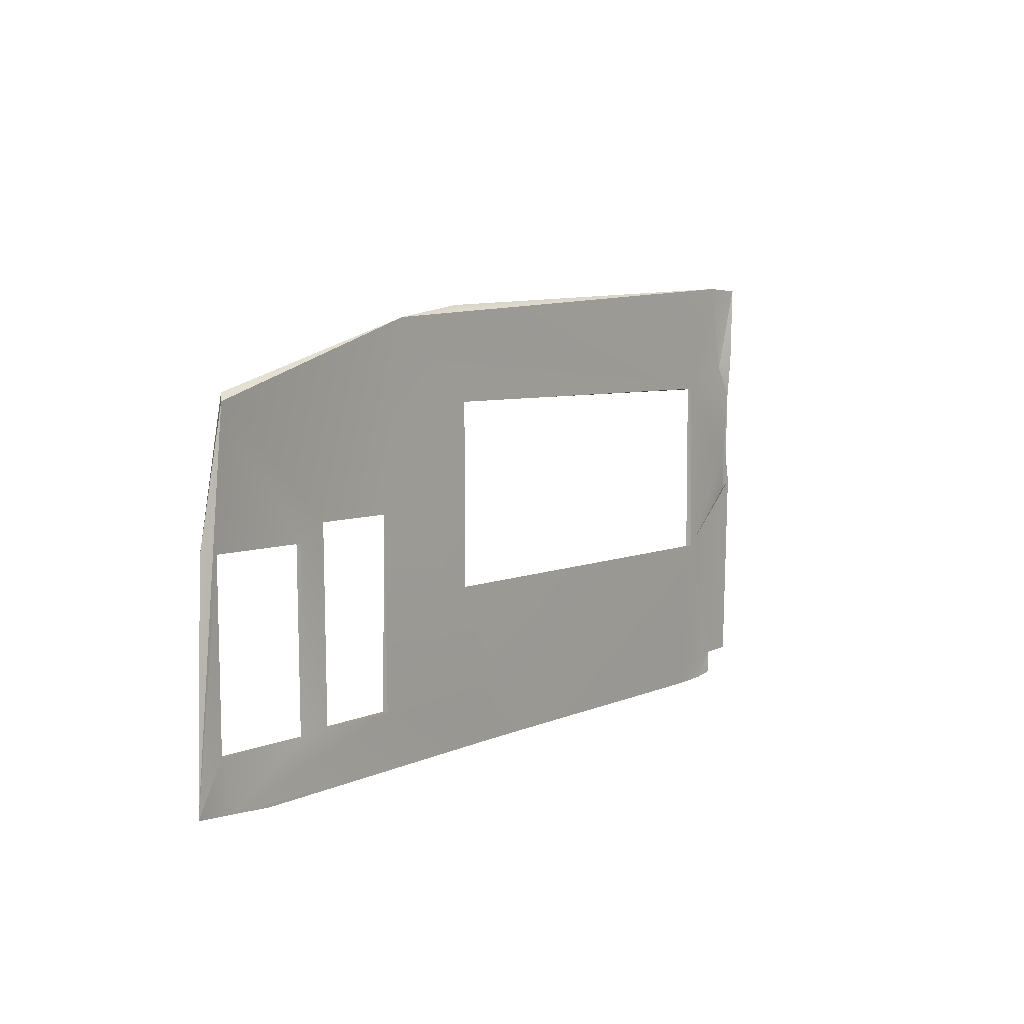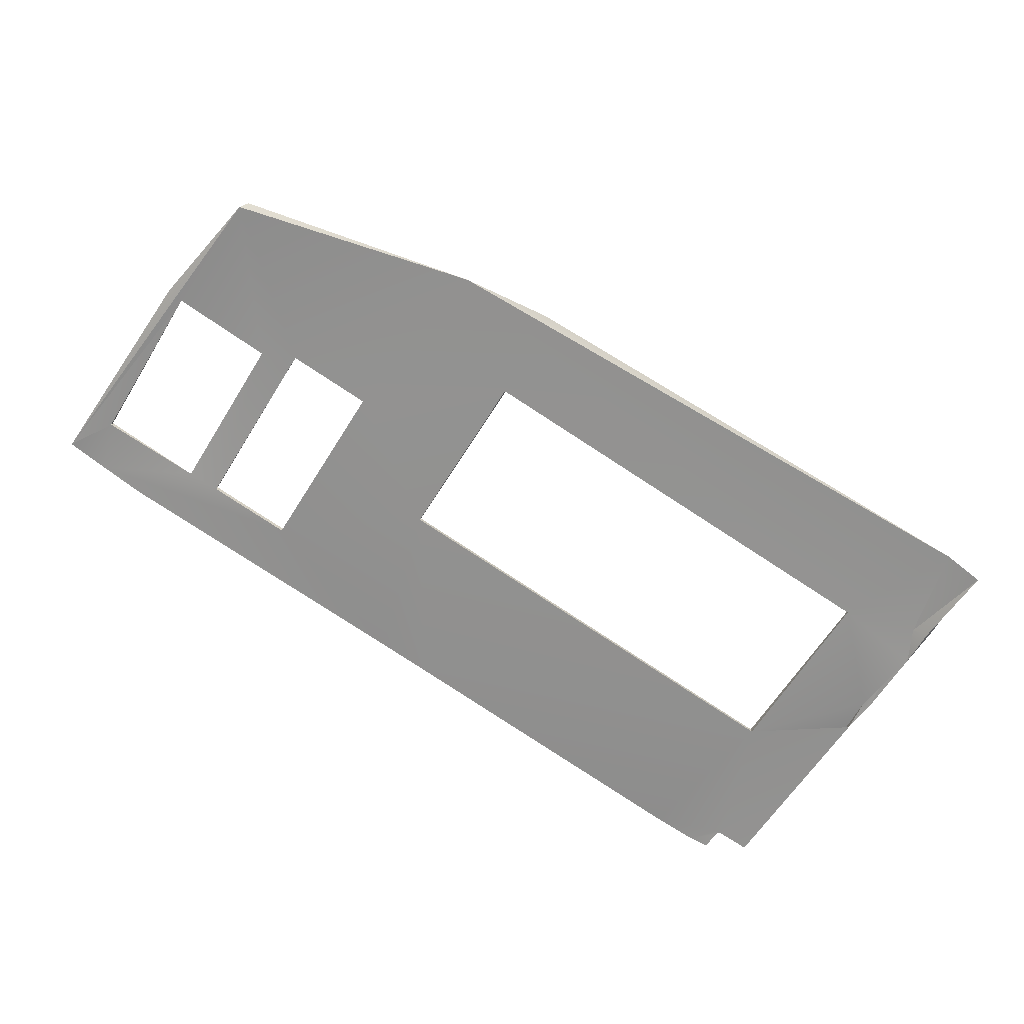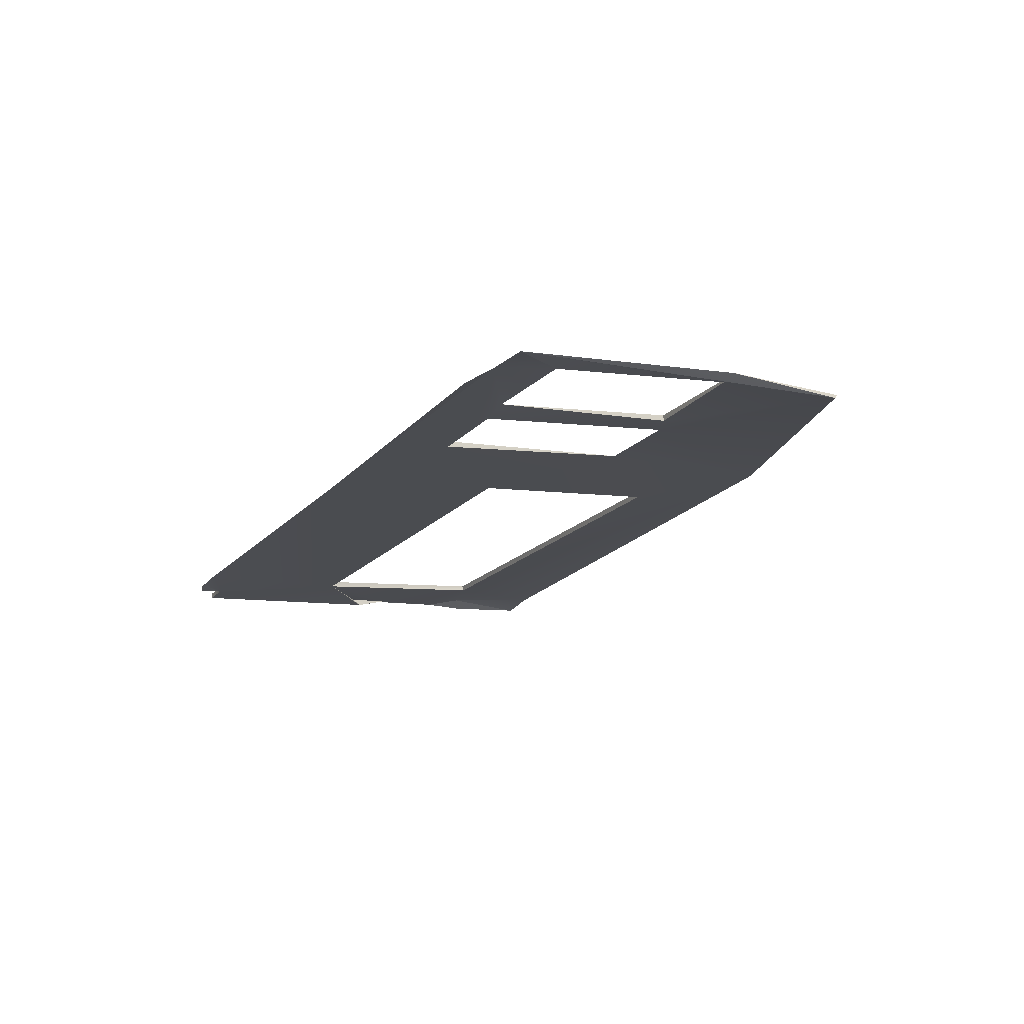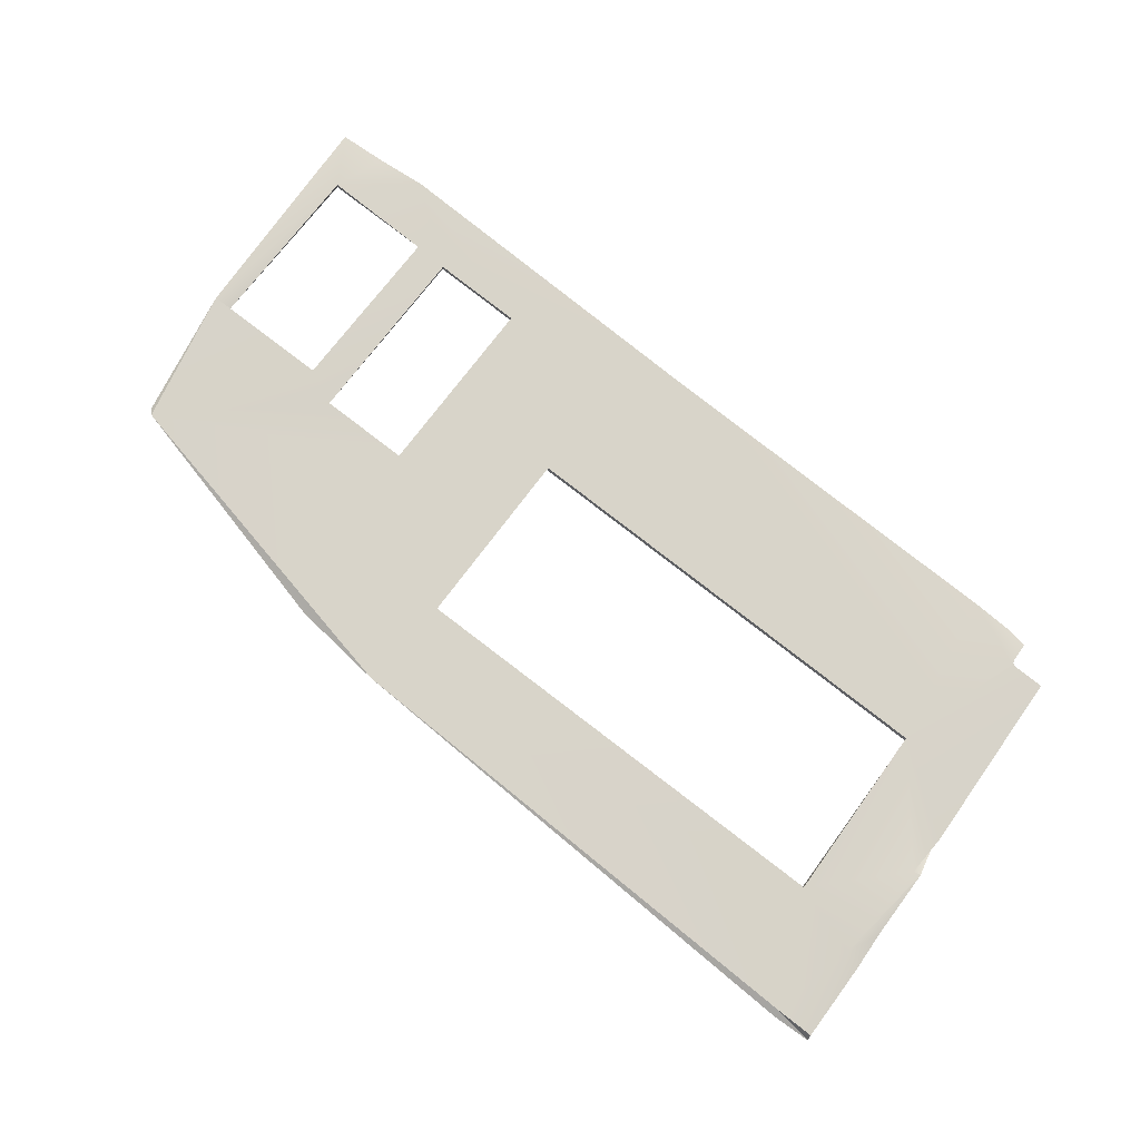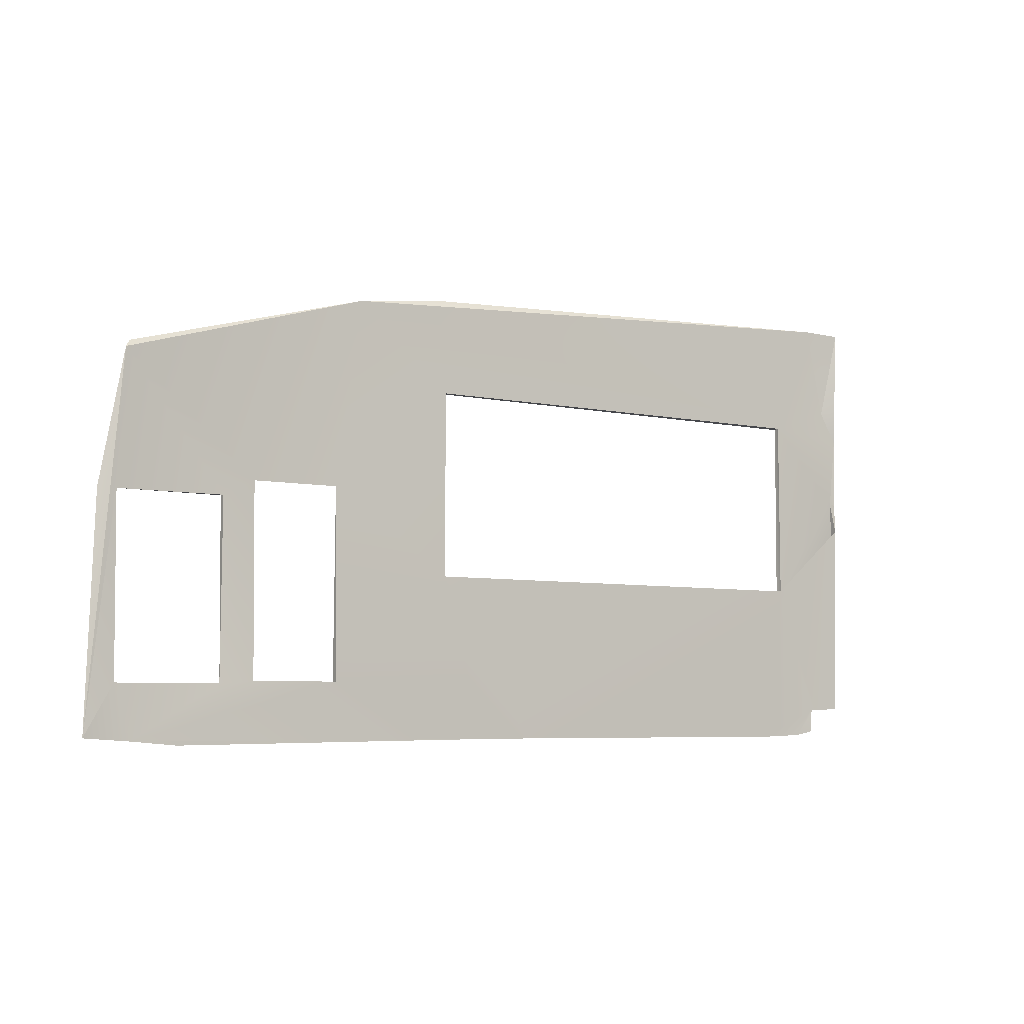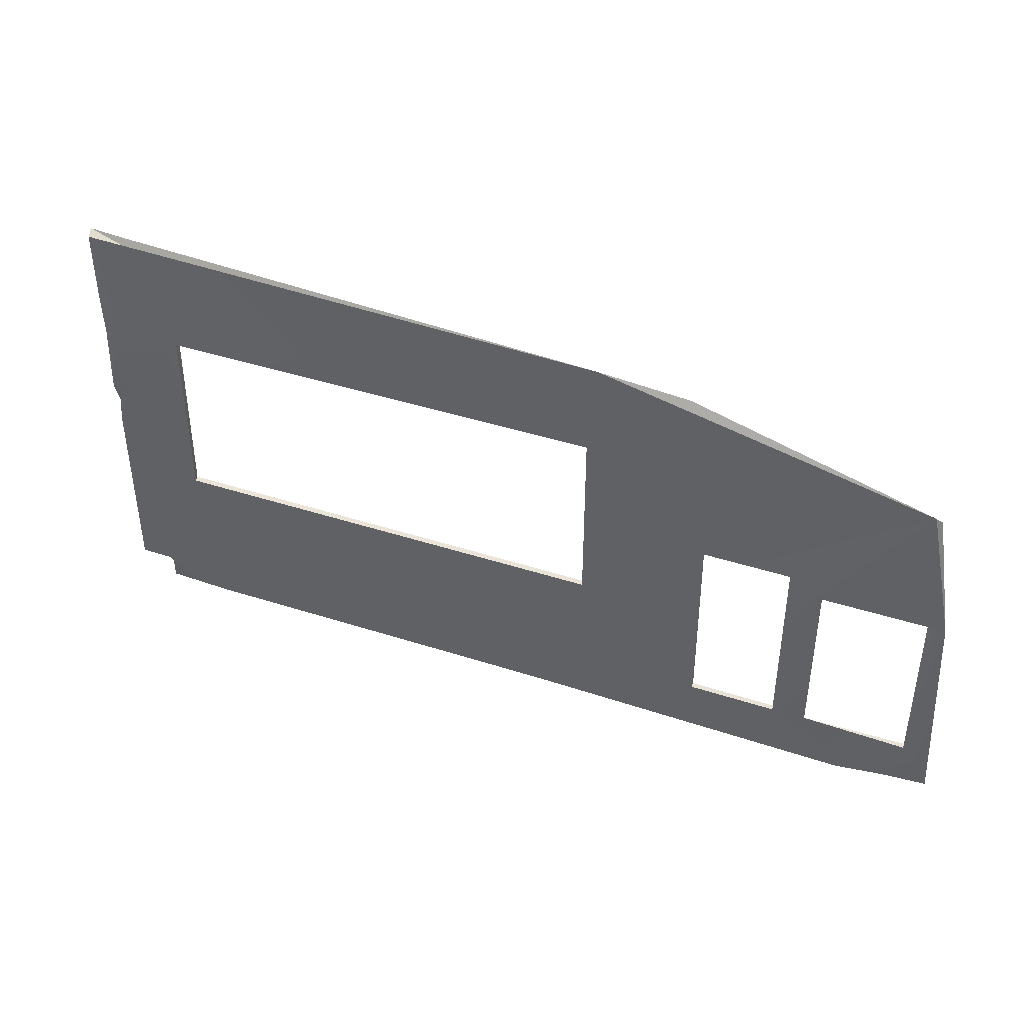
<metadata>
{"format":"obj","ext":"obj","renderer":"f3d","projection":"perspective","resolution":1024,"background":"white","views":[{"elev":5.5,"azim":-65.2,"up":"+Z"},{"elev":-62.7,"azim":-31.6,"up":"+Y"},{"elev":-6.1,"azim":-117.3,"up":"+Y"},{"elev":70.4,"azim":36.0,"up":"+Y"},{"elev":-5.6,"azim":-45.1,"up":"+Z"},{"elev":41.8,"azim":-168.5,"up":"+Z"}]}
</metadata>
<code>
o head_right_metal_cover
v -0.1641 0.01875 0.2017
v -0.1432 0.01557 0.2374
v -0.1416 0.01528 0.2202
v -0.2027 0.02604 0.2236
v -0.1799 0.02152 0.2017
v -0.2077 0.02694 0.1989
v -0.1858 0.02308 0.1988
v -0.2046 0.02639 0.1671
v -0.2098 0.02652 0.1582
v -0.1931 0.02416 0.1568
v -0.2016 0.02517 0.1576
v -0.06085 0.001045 0.1865
v -0.0464 -0.002279 0.2054
v -0.04577 -0.001965 0.198
v -0.1859 0.02258 0.1671
v -0.2047 0.0259 0.1988
v -0.1798 0.02202 0.1675
v -0.164 0.01924 0.1675
v -0.1416 0.01528 0.1865
v -0.1336 0.01336 0.1573
v -0.04809 -0.001602 0.2246
v -0.04503 -0.002349 0.2053
v -0.1237 0.01163 0.1573
v -0.06416 0.001121 0.157
v -0.05275 -0.000383 0.1625
v -0.05629 -0.000313 0.1573
v -0.2038 0.02525 0.2223
v -0.05177 -0.000557 0.1625
v -0.04606 -0.001564 0.1625
v -0.05194 -0.000527 0.1625
v -0.06076 0.001028 0.2202
v -0.05275 -0.000383 0.158
v -0.04605 -0.003258 0.1996
v -0.04526 -0.002696 0.2186
v -0.04535 -0.001871 0.2405
v -0.05237 -0.00045 0.2404
v -0.04607 -0.003536 0.2259
v -0.04512 -0.002511 0.2257
v -0.06083 2.6e-05 0.1866
v -0.04623 -0.002549 0.1625
v -0.05194 -0.001542 0.1625
v -0.1596 0.01746 0.2353
v -0.061 5.5e-05 0.2204
v -0.05216 -0.001273 0.2416
v -0.05293 -0.001368 0.1625
v -0.05293 -0.001368 0.1615
v -0.04531 -0.003615 0.2412
v -0.142 0.01433 0.2202
v -0.1419 0.01431 0.1866
v -0.2048 0.02541 0.1671
v -0.186 0.02209 0.1988
v -0.18 0.02103 0.1675
v -0.1642 0.01825 0.1675
v -0.05293 -0.001368 0.158
v -0.05281 -0.001389 0.162
v -0.05243 -0.001455 0.1624
v -0.05211 -0.001512 0.1625
v -0.05226 -0.00047 0.1624
v -0.05269 -0.000394 0.1618
v -0.05275 -0.000383 0.1615
v -0.05252 -0.000424 0.1621
f 1 2 3
f 4 2 1
f 5 4 1
f 6 4 7
f 6 8 9
f 8 10 11
f 12 13 14
f 8 15 10
f 6 16 8
f 7 17 15
f 17 18 10
f 19 20 18
f 13 21 22
f 7 5 17
f 10 18 20
f 12 23 19
f 17 10 15
f 24 25 26
f 9 16 27
f 24 23 12
f 28 29 30
f 25 24 12
f 28 25 12
f 20 19 23
f 29 28 12
f 1 3 19
f 31 13 12
f 26 25 32
f 13 22 33
f 19 18 1
f 31 21 13
f 21 34 22
f 35 21 36
f 9 8 11
f 37 34 38
f 14 13 33
f 36 31 2
f 3 2 31
f 29 12 14
f 31 36 21
f 38 21 35
f 33 39 40
f 39 41 40
f 42 43 44
f 45 26 46
f 21 37 47
f 48 43 42
f 39 45 41
f 48 1 49
f 50 11 15
f 47 44 21
f 48 42 1
f 51 52 5
f 15 52 51
f 6 7 16
f 50 16 9
f 53 49 1
f 34 21 43
f 39 13 43
f 20 53 11
f 43 13 34
f 39 14 13
f 53 20 49
f 24 39 23
f 9 11 50
f 5 27 51
f 14 39 33
f 42 27 5
f 52 15 11
f 23 39 49
f 53 52 11
f 23 49 20
f 5 1 42
f 21 44 43
f 45 39 24
f 24 26 45
f 54 55 45
f 55 56 45
f 56 57 45
f 57 40 45
f 40 41 45
f 56 40 57
f 40 57 41
f 46 55 54
f 26 54 46
f 27 16 51
f 25 30 58
f 7 4 5
f 25 59 60
f 25 61 59
f 25 58 61
f 30 25 28
f 7 15 51
f 51 16 7
f 1 18 53
f 53 18 52
f 18 17 52
f 17 5 52
f 16 50 8
f 50 15 8
f 3 48 19
f 48 49 19
f 19 49 12
f 49 39 12
f 12 39 31
f 39 43 31
f 31 43 3
f 43 48 3
f 26 32 54
f 54 32 55
f 60 55 32
f 60 59 55
f 55 59 56
f 59 61 56
f 58 56 61
f 30 56 58
f 56 30 40
f 30 29 40
f 40 29 33
f 14 33 29
f 34 21 38
f 35 47 37
f 37 21 34
f 37 38 35
f 35 36 47
f 47 36 44
f 36 2 44
f 44 2 42
f 2 4 42
f 42 4 27
f 4 6 27
f 27 6 9

</code>
